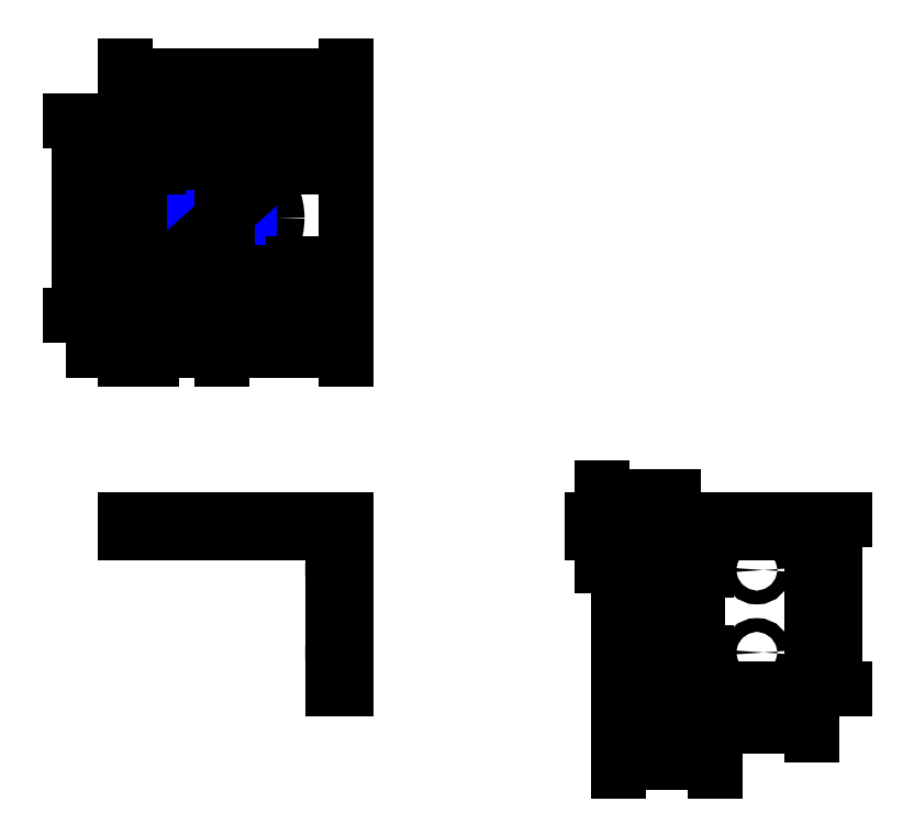
<metadata>
{"format":"dxf","ext":"dxf","renderer":"ezdxf+matplotlib","layout":"modelspace","background":"white","min_lineweight":24,"dpi":150}
</metadata>
<code>
0
SECTION
2
ENTITIES
0
INSERT
8
0
2
Ortho0011
10
0
20
0
30
0
41
1
42
1
43
0
50
-90
70
    1
71
    1
44
0
45
0
0
INSERT
8
0
2
Ortho1
10
0
20
-90
30
0
41
1
42
1
43
0
50
90
70
    1
71
    1
44
0
45
0
0
INSERT
8
0
2
Ortho0031
10
150
20
-90
30
0
41
1
42
1
43
0
50
90
70
    1
71
    1
44
0
45
0
0
LINE
8
symetrie
10
9.15
20
-21.15
11
33.15
21
-21.15
0
DIMENSION
8
dimensions
2
*D1
10
48.3
20
10
30
0
11
24.15
21
12.75
31
0
70
   33
71
    5
3
Standard
53
0
210
0
220
0
230
1
13
0
23
0
33
0
14
48.3
24
-2.239e-06
34
0
0
DIMENSION
8
dimensions
2
*D2
10
-10
20
4.636e-07
30
0
11
-12.75
21
-21.15
31
0
70
   33
71
    5
3
Standard
53
0
210
0
220
0
230
1
13
-1.961e-06
23
-42.3
33
0
14
0
24
0
34
0
0
DIMENSION
8
dimensions
2
*D3
10
7.25
20
-8
30
0
11
5.65
21
-5.25
31
0
70
   33
71
    5
3
Standard
53
0
210
0
220
0
230
1
13
4.05
23
-5.65
33
0
14
7.25
24
-5.65
34
0
0
DIMENSION
8
dimensions
2
*D4
10
38.25
20
-8
30
0
11
36.65
21
-5.25
31
0
70
   33
71
    5
3
Standard
53
0
210
0
220
0
230
1
13
35.05
23
-5.65
33
0
14
38.25
24
-5.65
34
0
0
DIMENSION
8
dimensions
2
*D5
10
12.22
20
-29.17
30
0
11
19.31
21
-19.1
31
0
70
   35
71
    5
3
Standard
53
0
210
0
220
0
230
1
15
30.08
25
-13.13
35
0
40
0
0
DIMENSION
8
positions
2
*D6
10
48.3
20
-50
30
0
11
34.72
21
-47.25
31
0
70
   33
71
    5
3
Standard
53
0
210
0
220
0
230
1
13
21.15
23
-21.15
33
0
14
48.3
24
-21.15
34
0
0
DIMENSION
8
positions
2
*D7
10
48.3
20
-33
30
0
11
42.52
21
-30.25
31
0
70
   33
71
    5
3
Standard
53
0
210
0
220
0
230
1
13
36.75
23
-36.65
33
0
14
48.3
24
-36.65
34
0
0
DIMENSION
8
positions
2
*D8
10
-2.47e-15
20
-50
30
0
11
2.825
21
-47.25
31
0
70
   33
71
    5
3
Standard
53
0
210
0
220
0
230
1
13
5.65
23
-36.65
33
0
14
-1.735e-17
24
-36.65
34
0
0
DIMENSION
8
positions
2
*D9
10
-4
20
-42.3
30
0
11
-6.75
21
-39.47
31
0
70
   33
71
    5
3
Standard
53
0
210
0
220
0
230
1
13
5.65
23
-36.65
33
0
14
5.65
24
-42.3
34
0
0
DIMENSION
8
dimensions
2
*D10
10
150
20
-132
30
0
11
128.9
21
-129.3
31
0
70
   33
71
    5
3
Standard
53
0
210
0
220
0
230
1
13
107.7
23
-124
33
0
14
150
24
-124
34
0
0
DIMENSION
8
dimensions
2
*D11
10
128.9
20
-140
30
0
11
118.3
21
-137.3
31
0
70
   33
71
    5
3
Standard
53
0
210
0
220
0
230
1
13
107.7
23
-124
33
0
14
128.8
24
-124
34
0
0
LINE
8
symetrie
10
128.8
20
-124
11
128.8
21
-123.9
0
DIMENSION
8
dimensions
2
*D12
10
155
20
-87
30
0
11
157.8
21
-105.5
31
0
70
   33
71
    5
3
Standard
53
0
210
0
220
0
230
1
13
150
23
-124
33
0
14
150
24
-87
34
0
0
DIMENSION
8
dimensions
2
*D13
10
116
20
-99.5
30
0
11
113.2
21
-98
31
0
70
   33
71
    5
3
Standard
53
0
210
0
220
0
230
1
13
119.8
23
-96.5
33
0
14
119.8
24
-99.5
34
0
0
DIMENSION
8
dimensions
2
*D14
10
116
20
-117.5
30
0
11
113.2
21
-116
31
0
70
   33
71
    5
3
Standard
53
0
210
0
220
0
230
1
13
119.8
23
-114.5
33
0
14
119.8
24
-117.5
34
0
0
DIMENSION
8
dimensions
2
*D15
10
104
20
-90
30
0
11
101.2
21
-88.5
31
0
70
   33
71
    5
3
Standard
53
0
210
0
220
0
230
1
13
107.7
23
-87
33
0
14
107.7
24
-90
34
0
0
DIMENSION
8
positions
2
*D16
10
107.7
20
-84
30
0
11
113.8
21
-81.25
31
0
70
   33
71
    5
3
Standard
53
0
210
0
220
0
230
1
13
119.8
23
-98
33
0
14
107.7
24
-98
34
0
0
DIMENSION
8
positions
2
*D17
10
125
20
-87
30
0
11
122.2
21
-92.5
31
0
70
   33
71
    5
3
Standard
53
0
210
0
220
0
230
1
13
119.8
23
-98
33
0
14
119.8
24
-87
34
0
0
DIMENSION
8
positions
2
*D18
10
125
20
-124
30
0
11
122.2
21
-120
31
0
70
   33
71
    5
3
Standard
53
0
210
0
220
0
230
1
13
119.8
23
-116
33
0
14
119.8
24
-124
34
0
0
ENDSEC
0
EOF

</code>
